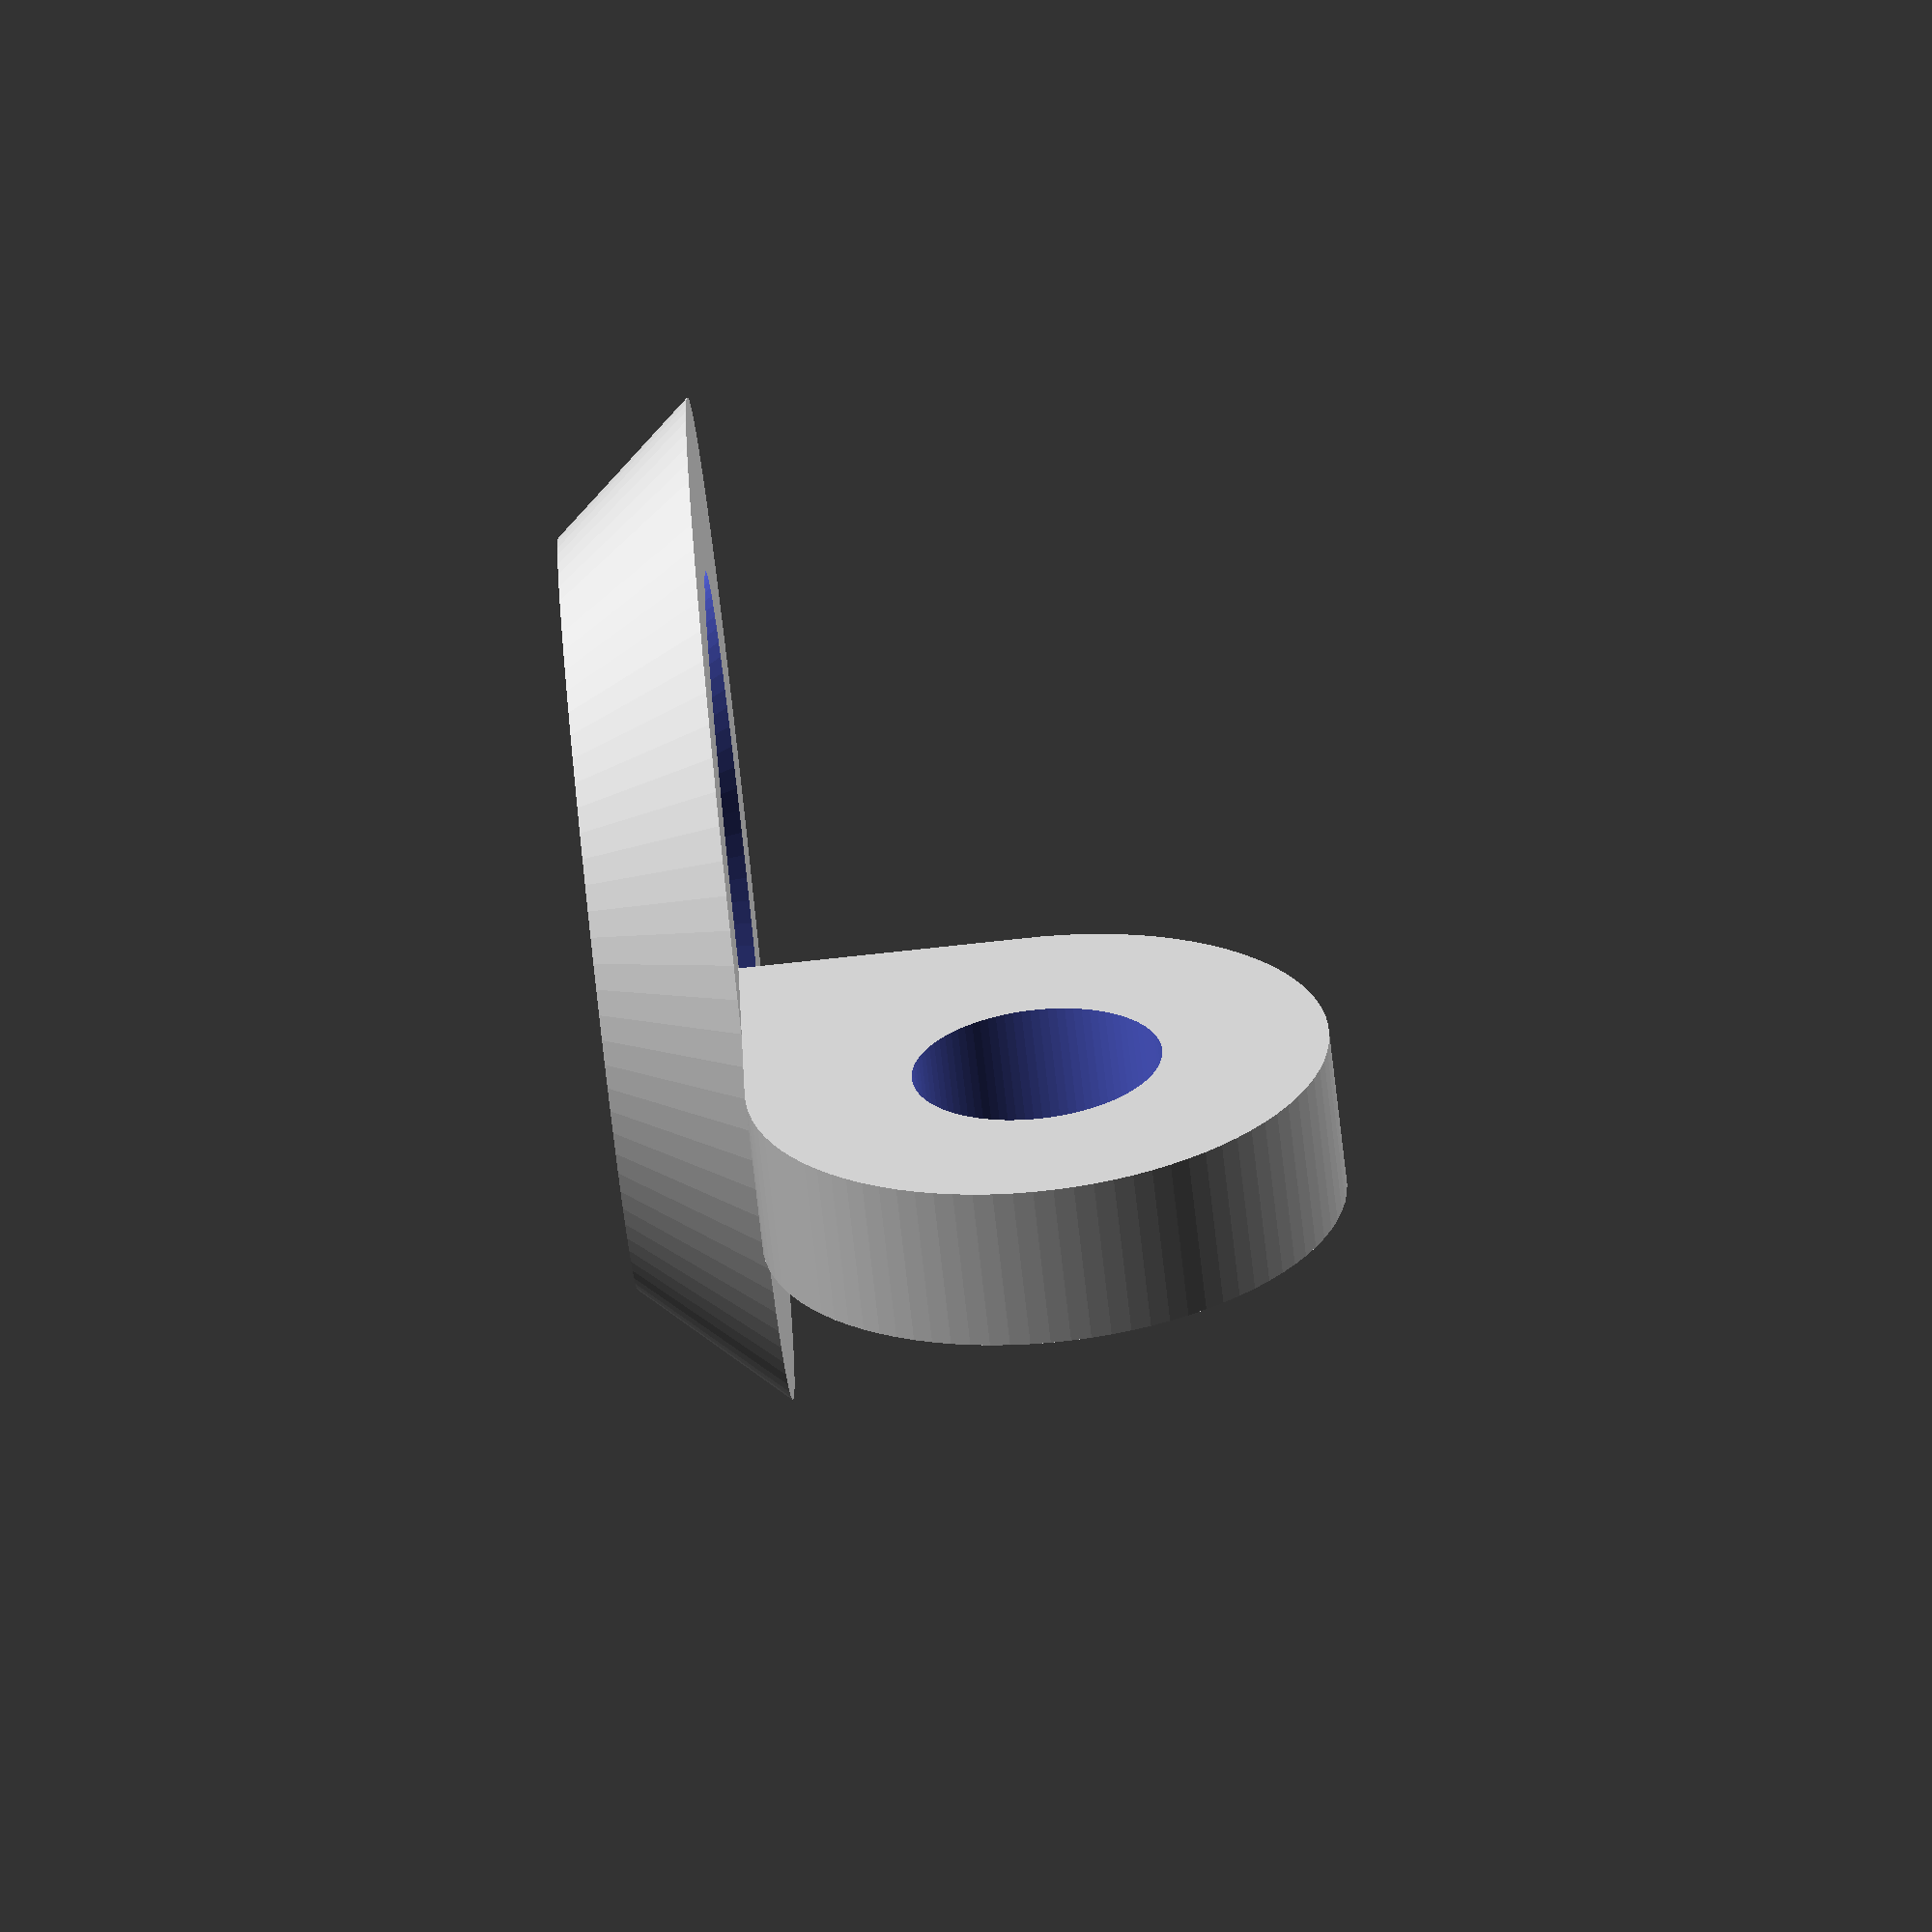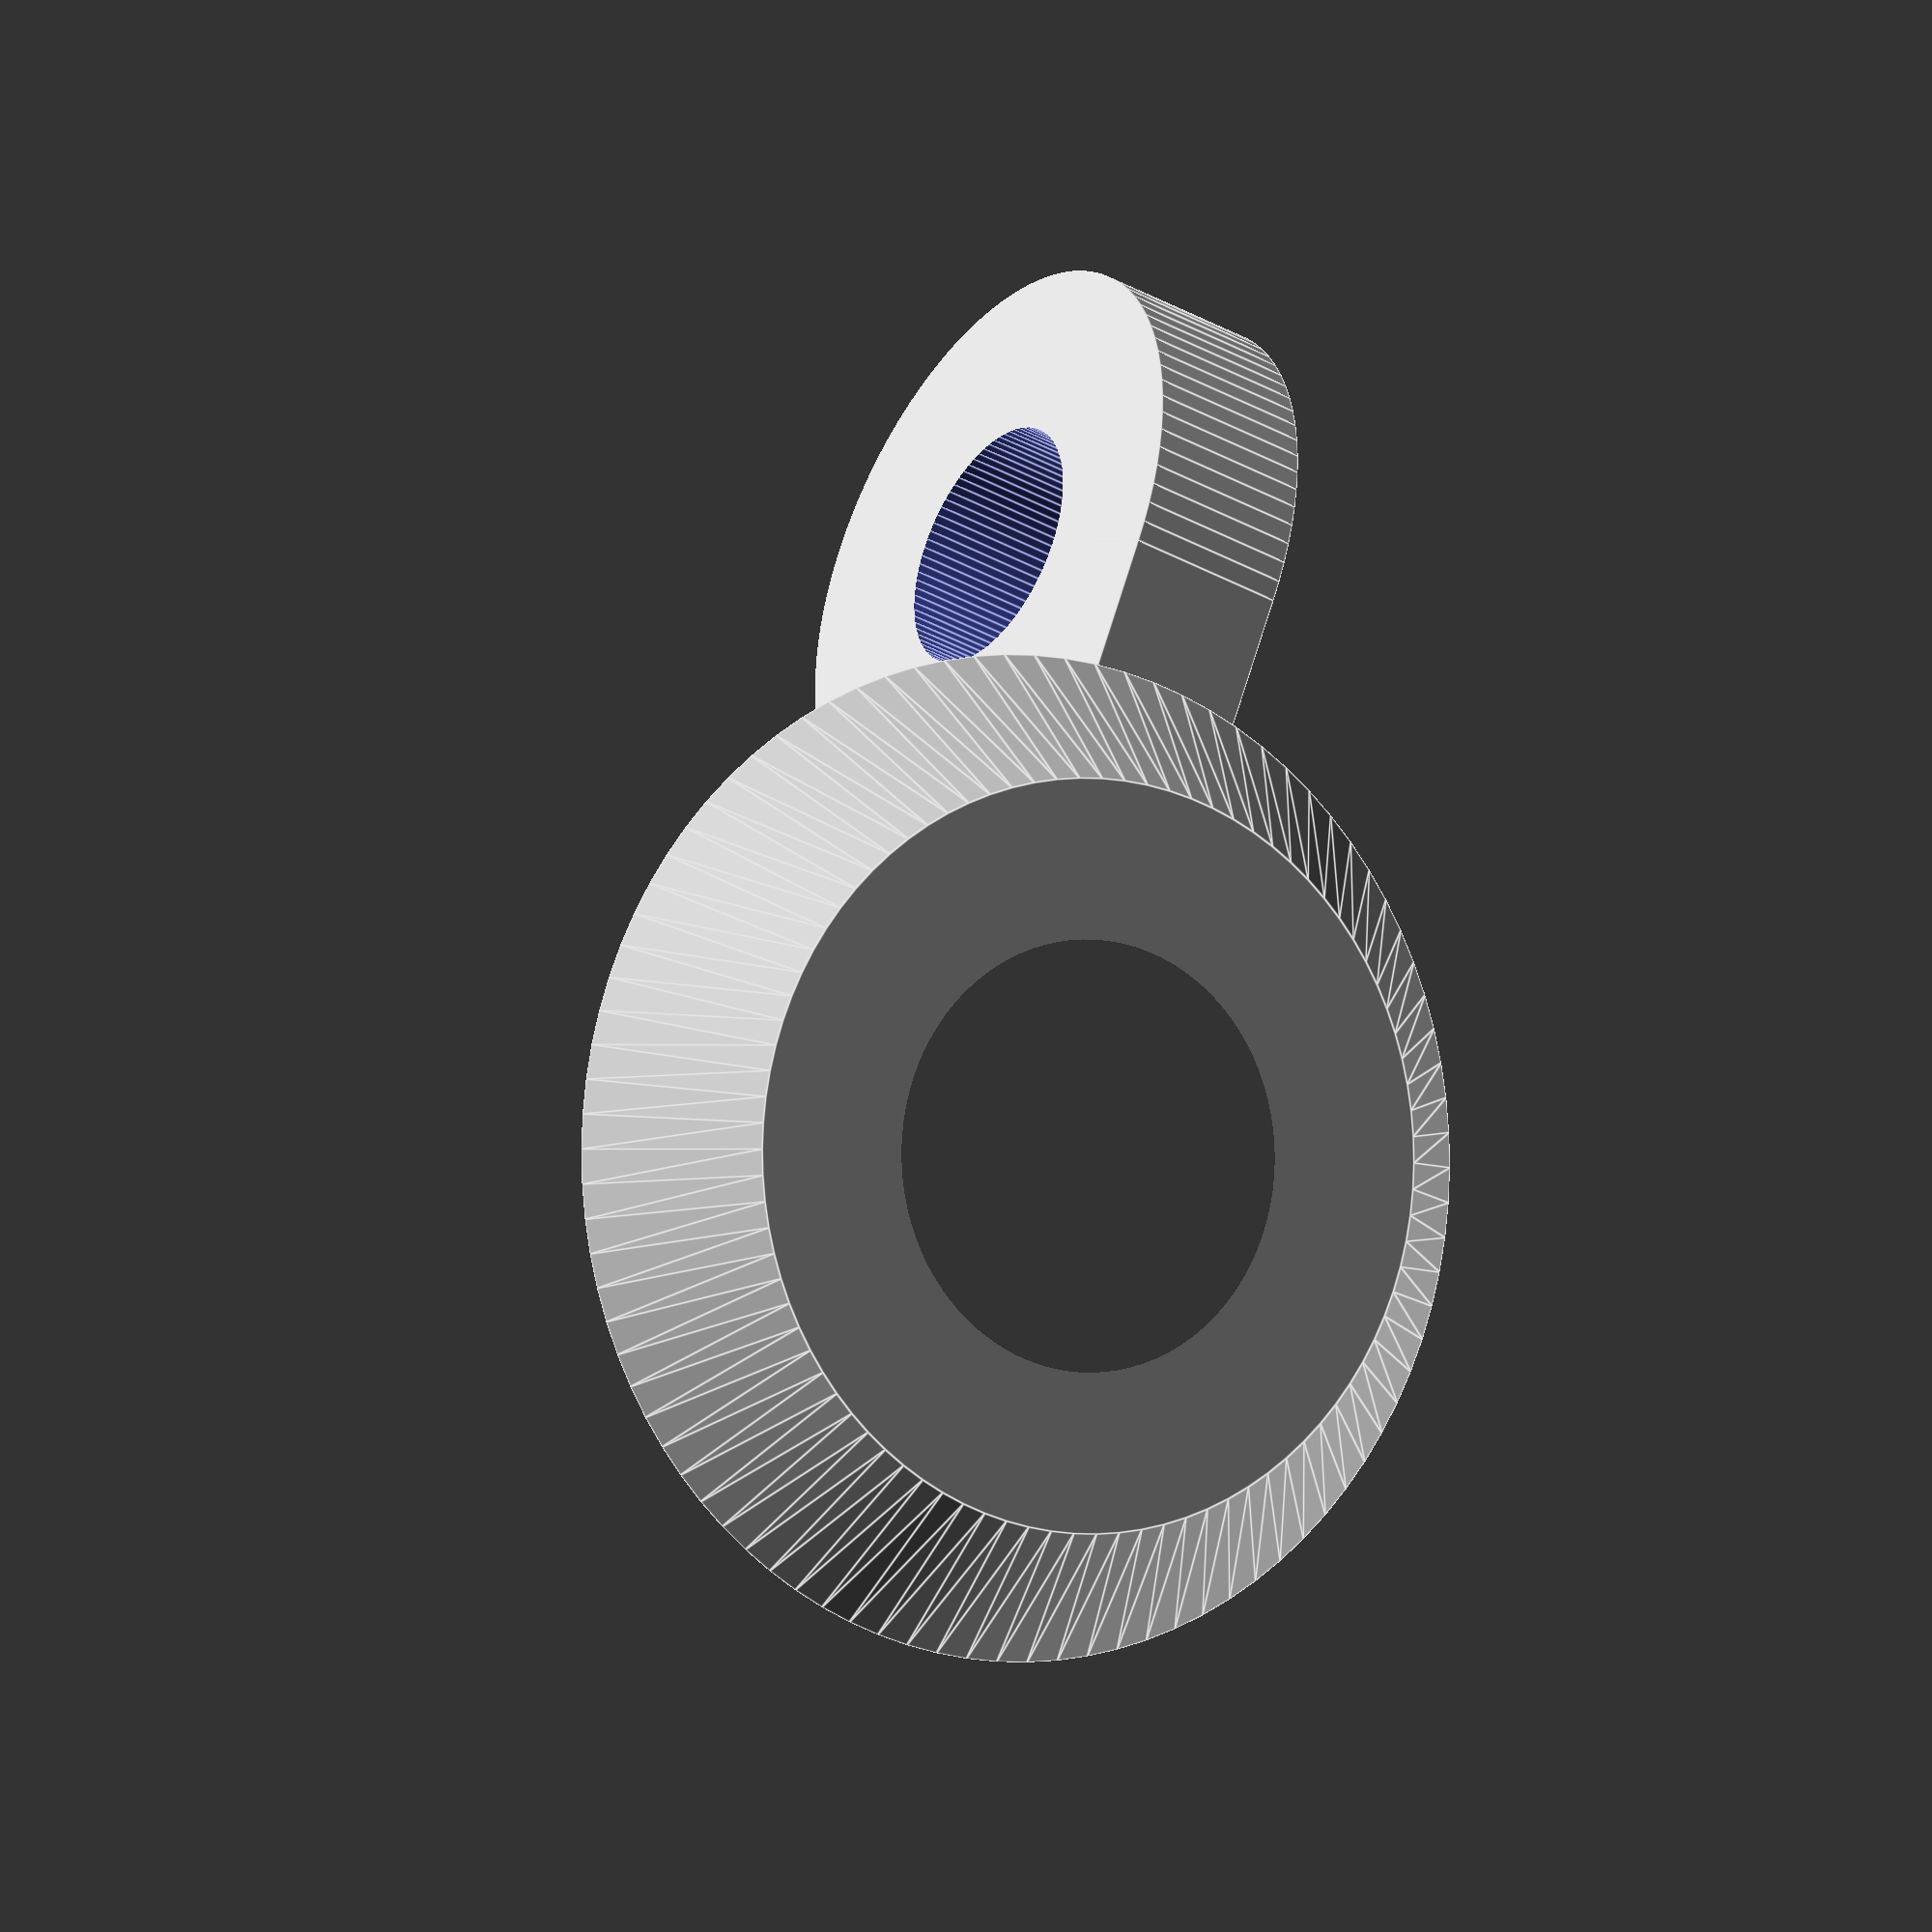
<openscad>
// -*- mode: SCAD ; c-file-style: "ellemtel" ; coding: utf-8 -*-
//
// Ring, um die Kette des Stöpsels am Spülbecken zu befestigen
//
// © 2017 Roland Sieker <ospalh@gmail.com>
// Licence: CC-0 4.0

d_i_u = 5;
d_i_o = 8;
r_i_u = d_i_u/2;
r_i_o = d_i_o/2;
//h = 2;

w=2;
r_a_u = r_i_u + w;
r_a_o = r_i_o + w;

h = 1.7;

ms = 0.1;  // Muggeseggele


r_k = 1.5;
r_k_a = r_k+w;

$fn=90;

difference()
{
    cylinder(r1=r_a_u, r2=r_a_o, h=h);
    translate([0,0,-ms])
    {
        cylinder(r1=r_i_u, r2=r_i_o, h=h+2*ms);
    }
}

translate([0, r_i_o+r_k_a, h+r_k_a])
{
   rotate([0, 90, 0])
   {
      difference()
      {
         cylinder(r=r_k_a, h=w, center=true);
         cylinder(r=r_k, h=w+2*ms, center=true);
      }

   }
}


difference()
{
   translate([0, r_i_o+r_k_a/2, h+r_k_a/2])
   {
      cube([w, r_k_a, r_k_a], center=true);
   }
   translate([0, r_i_o+r_k_a, h+r_k_a])
   {
      rotate([0, 90, 0])
      {
         cylinder(r=r_k, h=w+2*ms, center=true);

      }
   }
}

</openscad>
<views>
elev=75.7 azim=168.7 roll=276.2 proj=o view=wireframe
elev=181.1 azim=159.5 roll=30.5 proj=o view=edges
</views>
